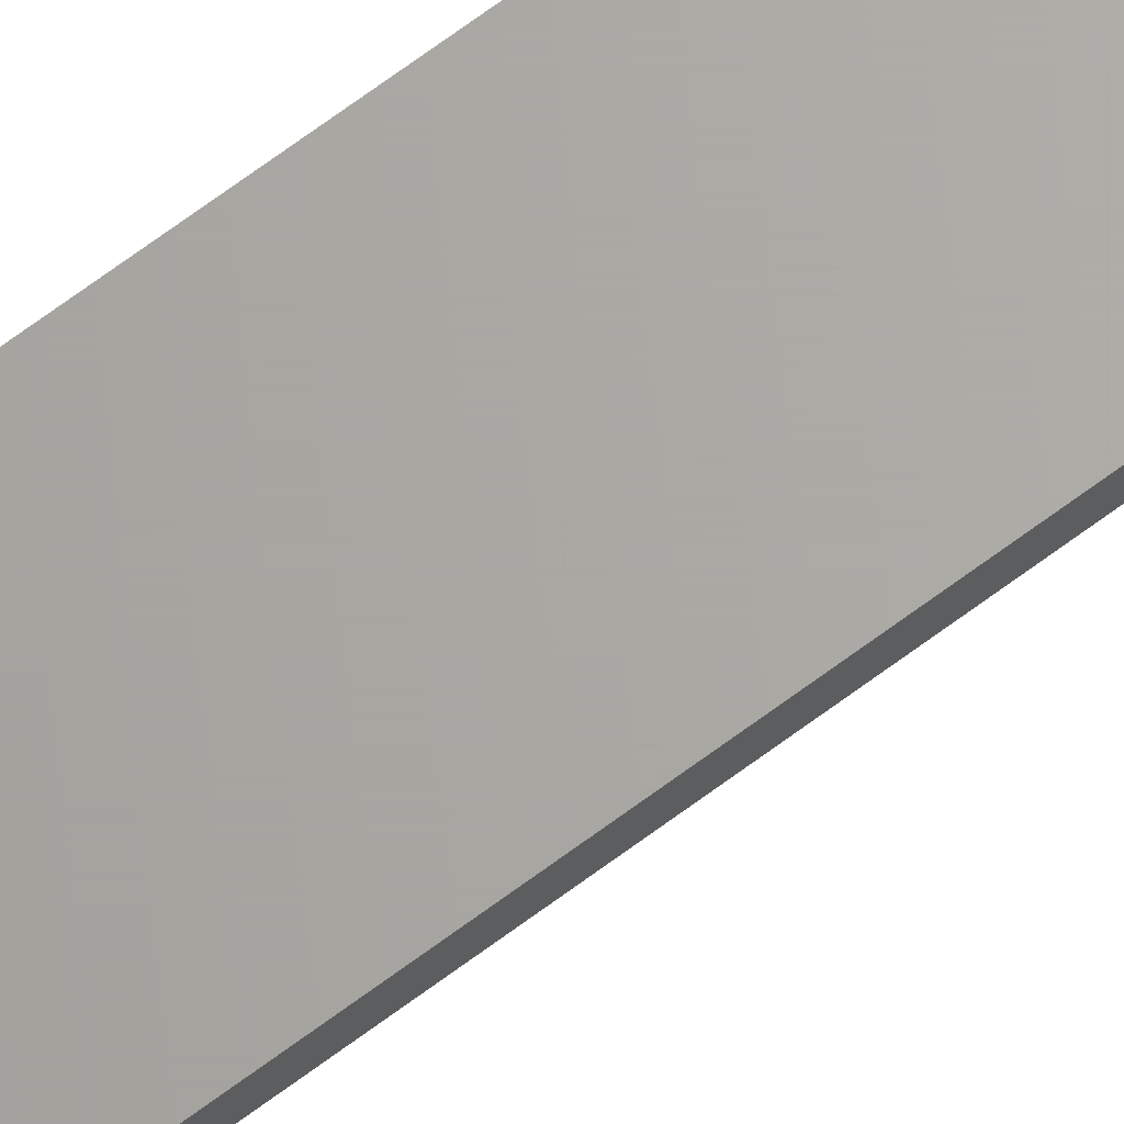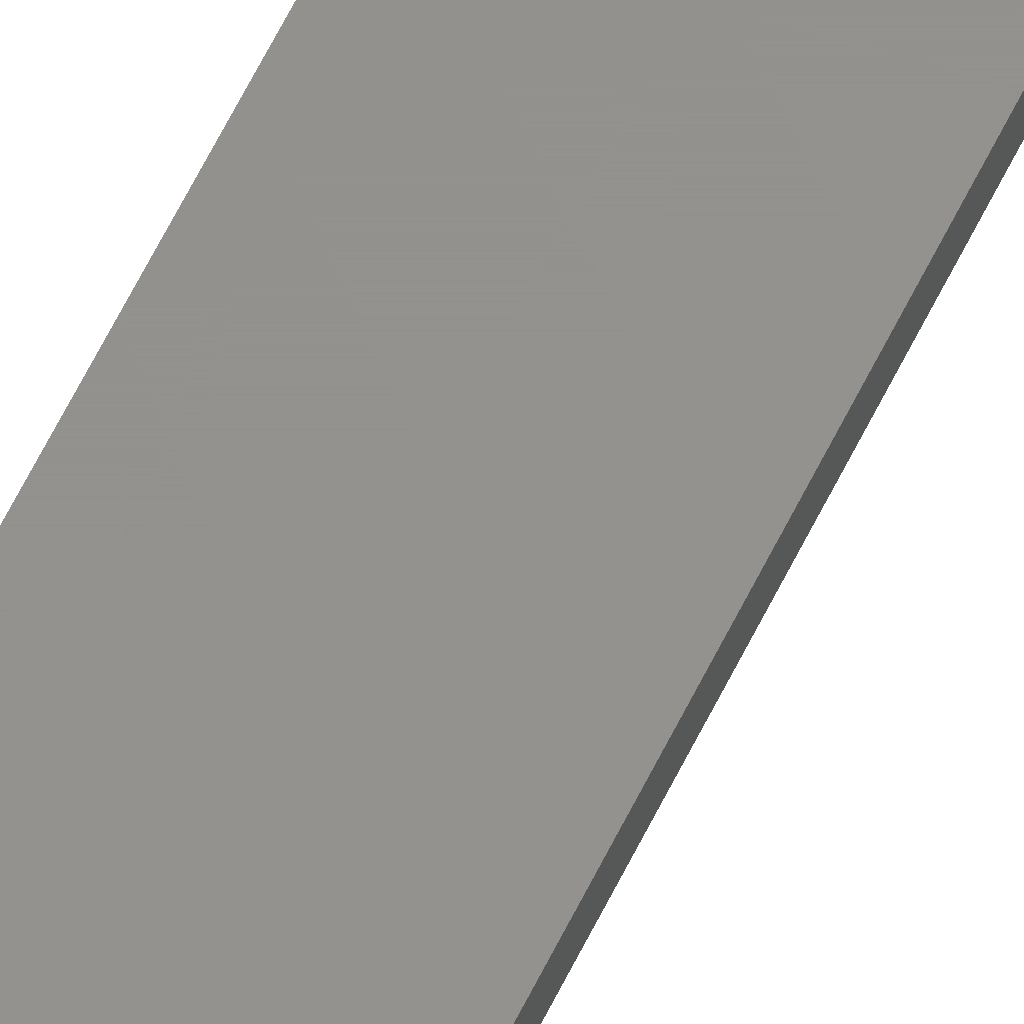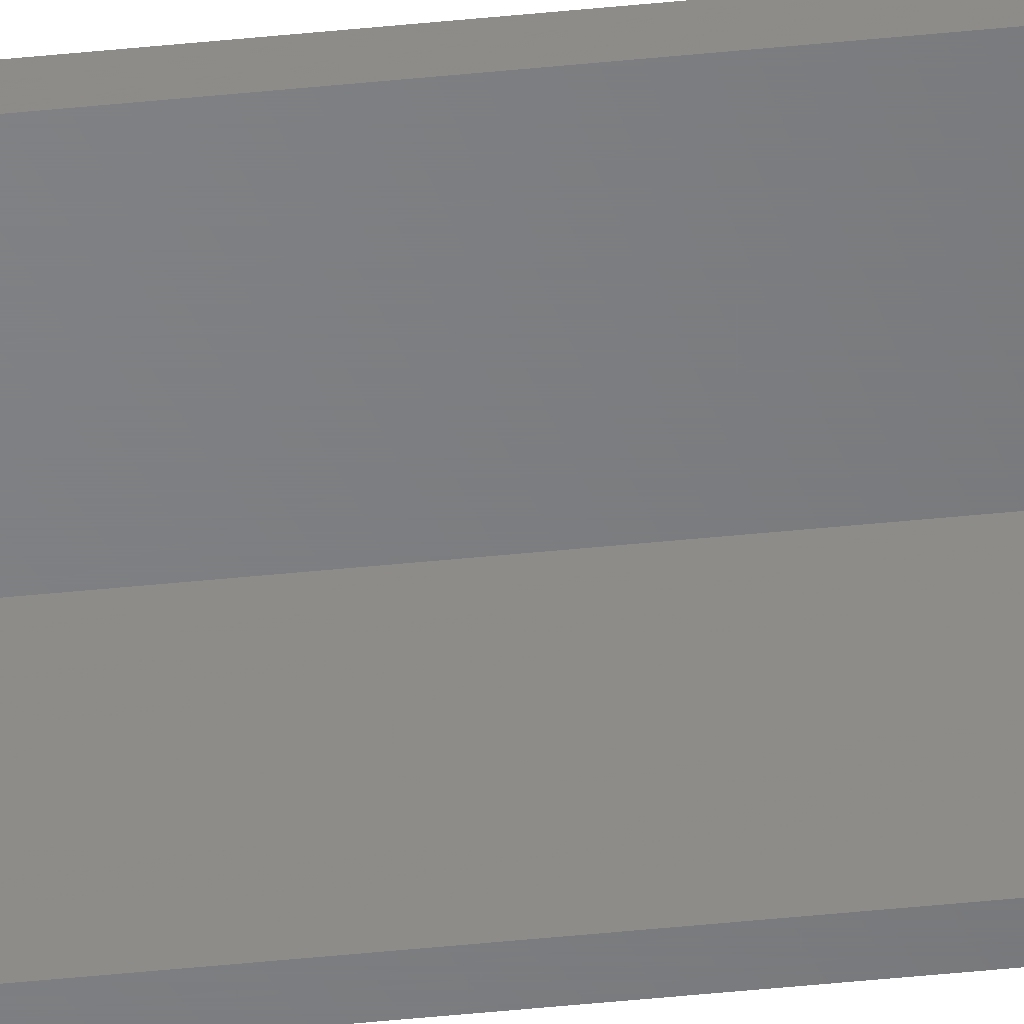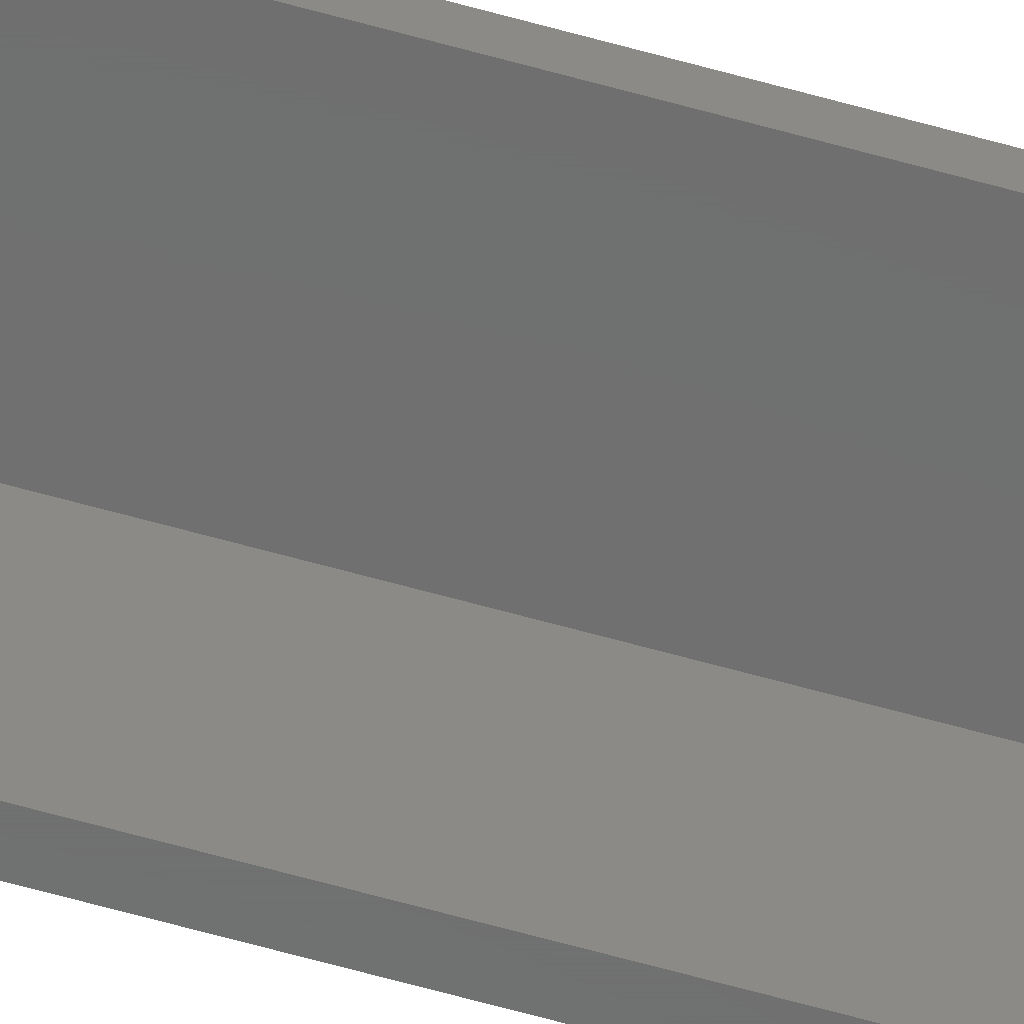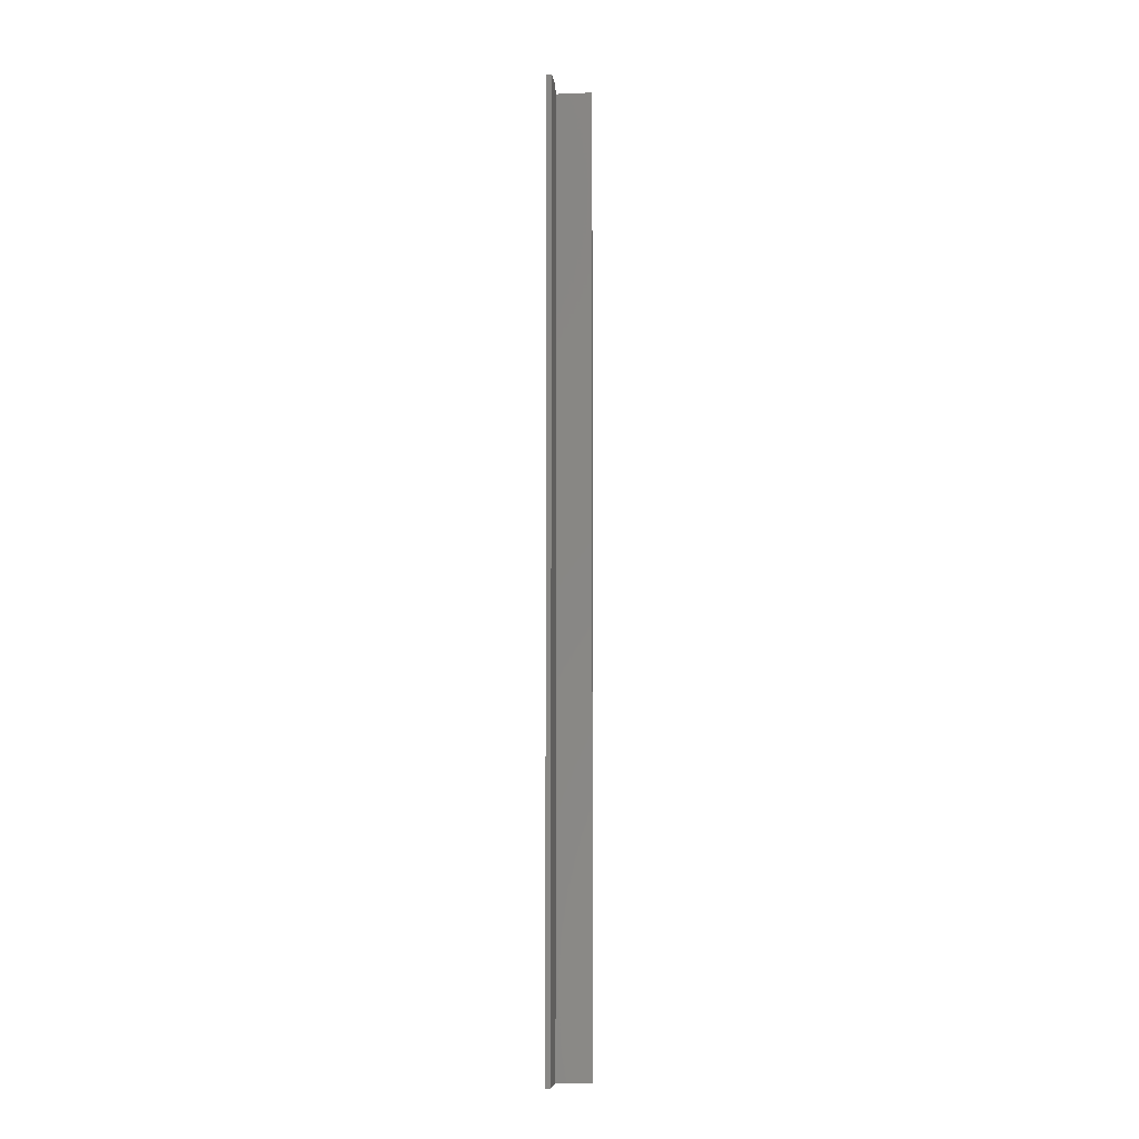
<metadata>
{"format":"stl","ext":"stl","renderer":"f3d","projection":"perspective","resolution":1024,"background":"white","views":[{"elev":66.4,"azim":52.8,"up":"+Z"},{"elev":55.6,"azim":24.5,"up":"+Z"},{"elev":-51.4,"azim":96.2,"up":"+Z"},{"elev":-59.4,"azim":73.5,"up":"+Z"},{"elev":-6.1,"azim":97.0,"up":"+Y"}]}
</metadata>
<code>
# stl→obj: 14 verts, 24 faces
v -0.01562 0.75 -0.003947
v -0.01562 0.75 -4.857e-17
v -4.69e-17 0.75 -0.003947
v -4.666e-17 0.75 -4.857e-17
v -0.03125 1.952e-18 0
v -0.03125 0.7422 -4.444e-17
v -0.03125 0 -0.03125
v -0.03125 0.7422 -0.03125
v 1.914e-18 3.903e-18 0
v -0.0273 0.7442 -0.003947
v 1.672e-18 3.657e-18 -0.003947
v -0.0273 1.952e-18 -0.003947
v -0.0273 2.465e-19 -0.03125
v -0.0273 0.7442 -0.03125
f 1 2 3
f 3 2 4
f 5 6 7
f 7 6 8
f 2 6 4
f 4 6 5
f 4 5 9
f 1 3 10
f 10 3 11
f 10 11 12
f 13 14 12
f 12 14 10
f 7 8 13
f 13 8 14
f 10 14 8
f 10 8 6
f 10 6 2
f 10 2 1
f 12 11 9
f 12 9 5
f 12 5 7
f 12 7 13
f 11 3 9
f 9 3 4

</code>
